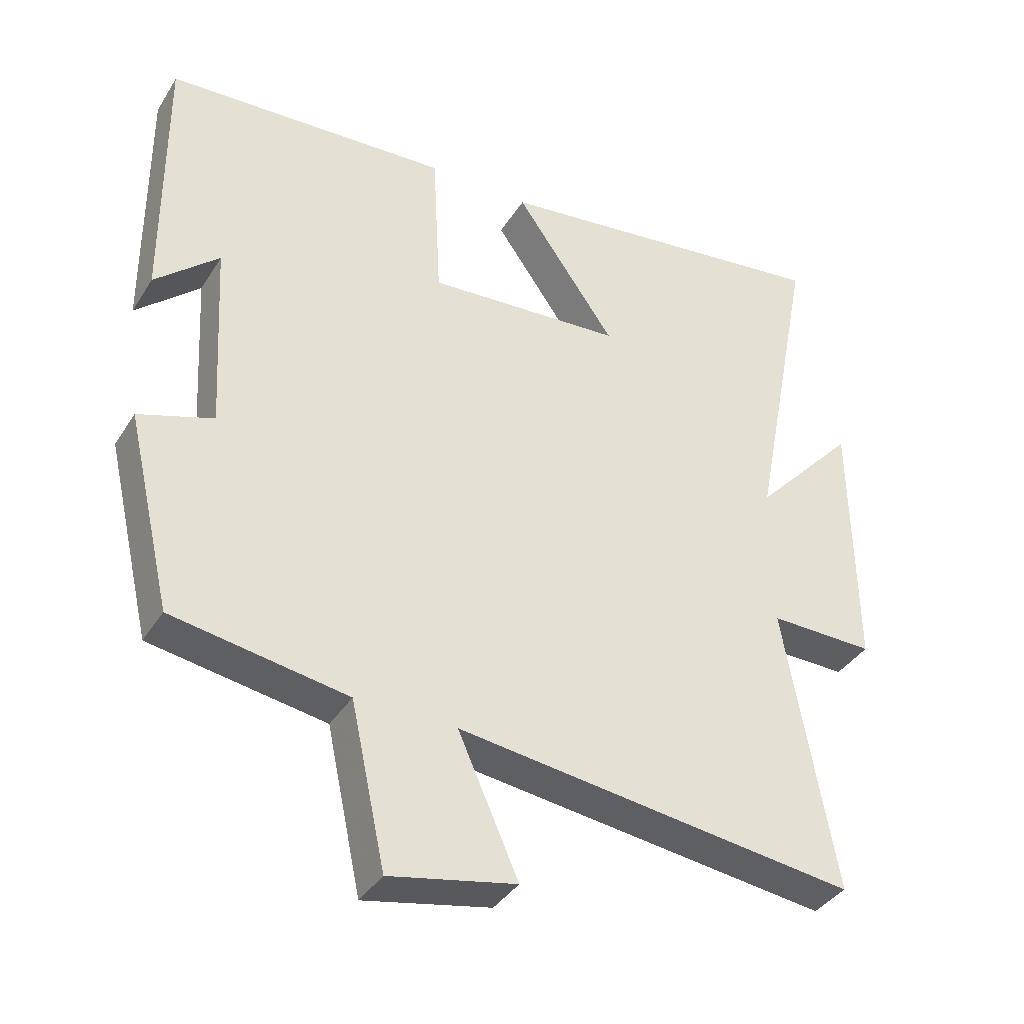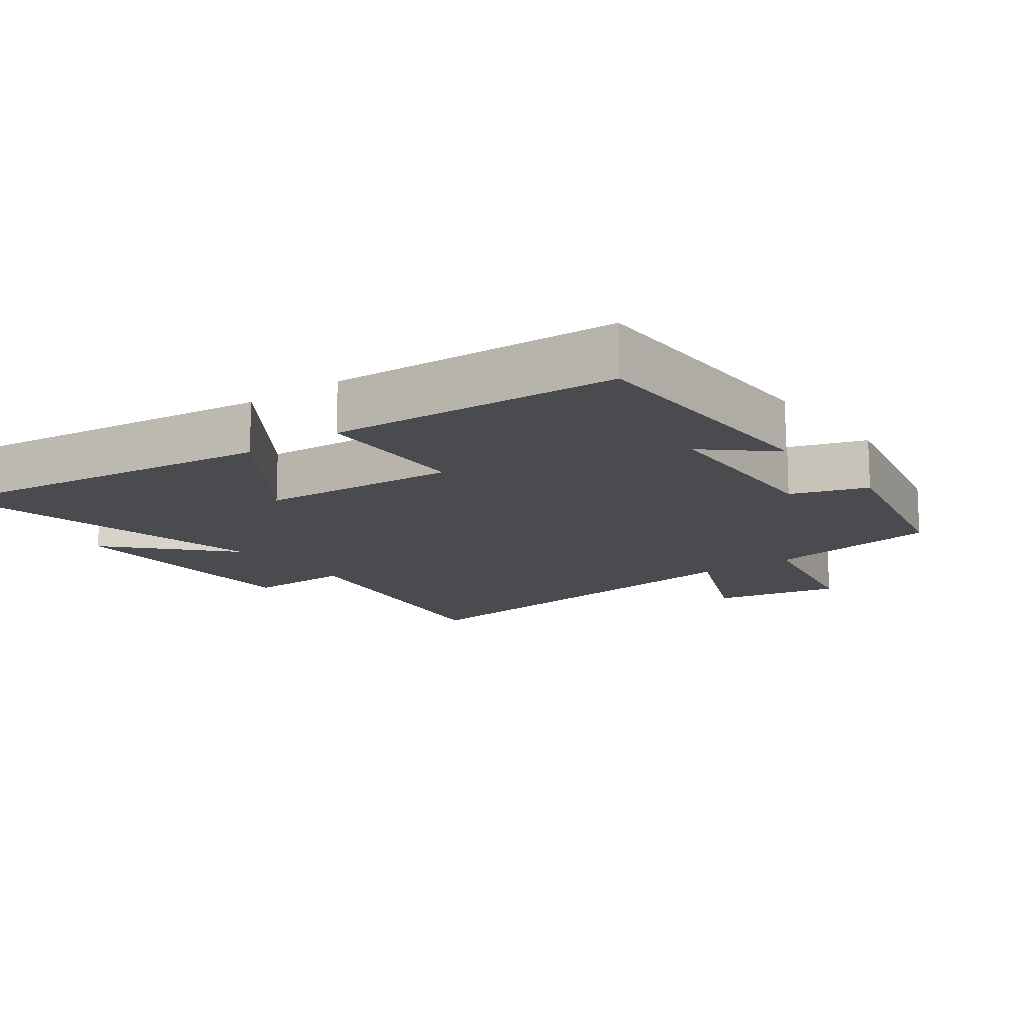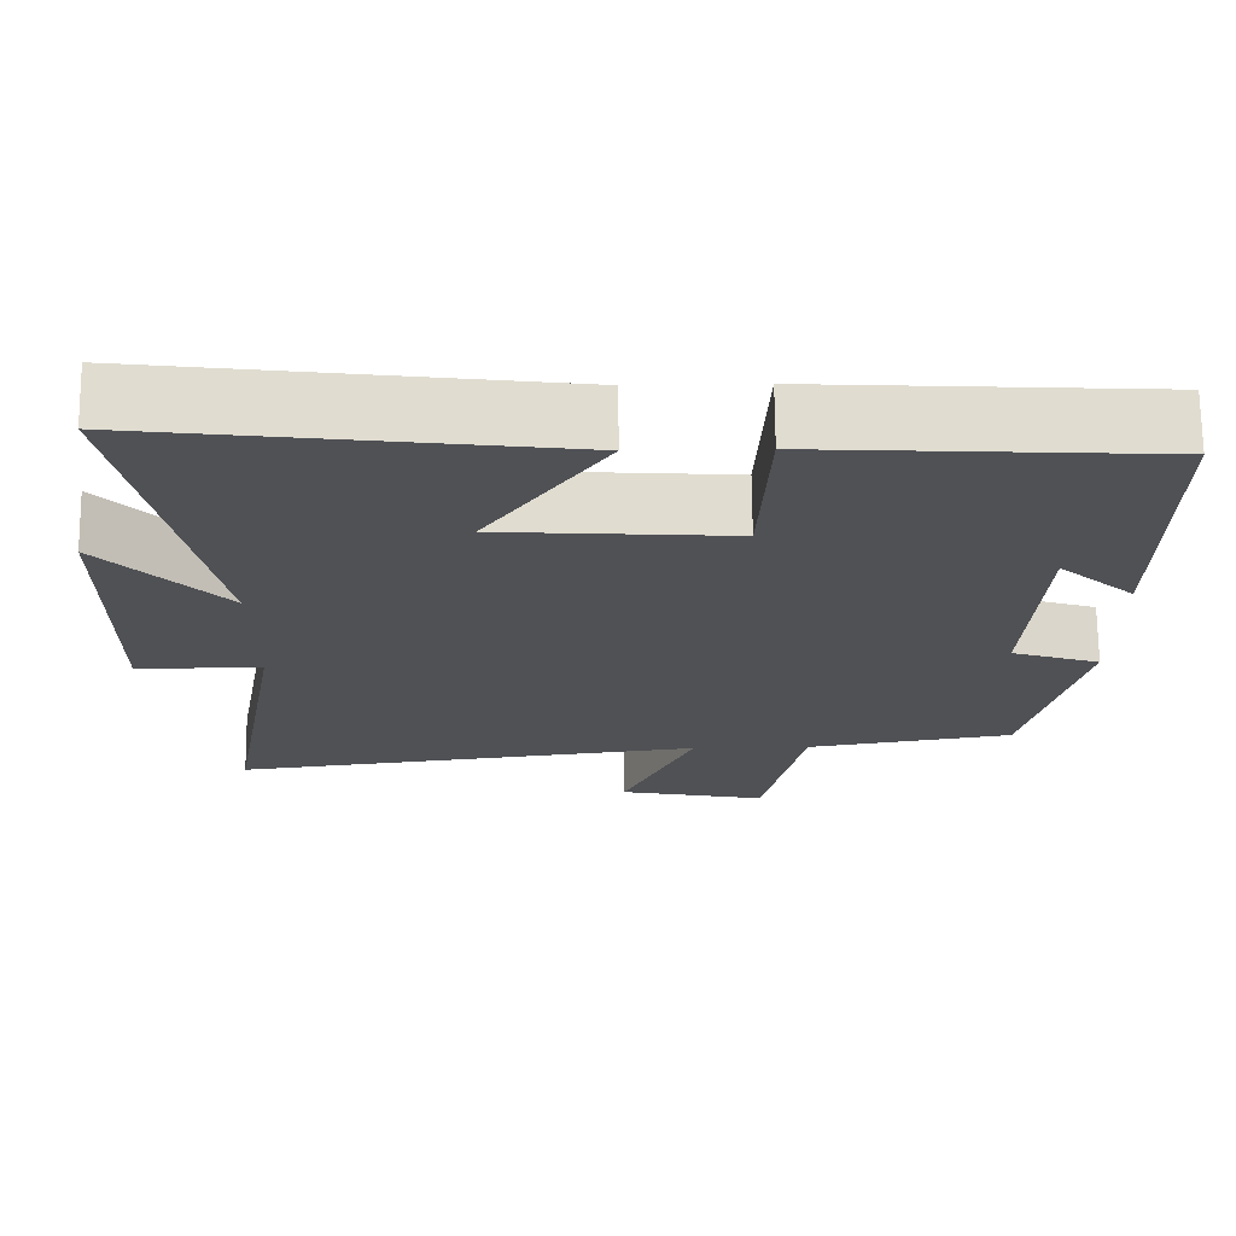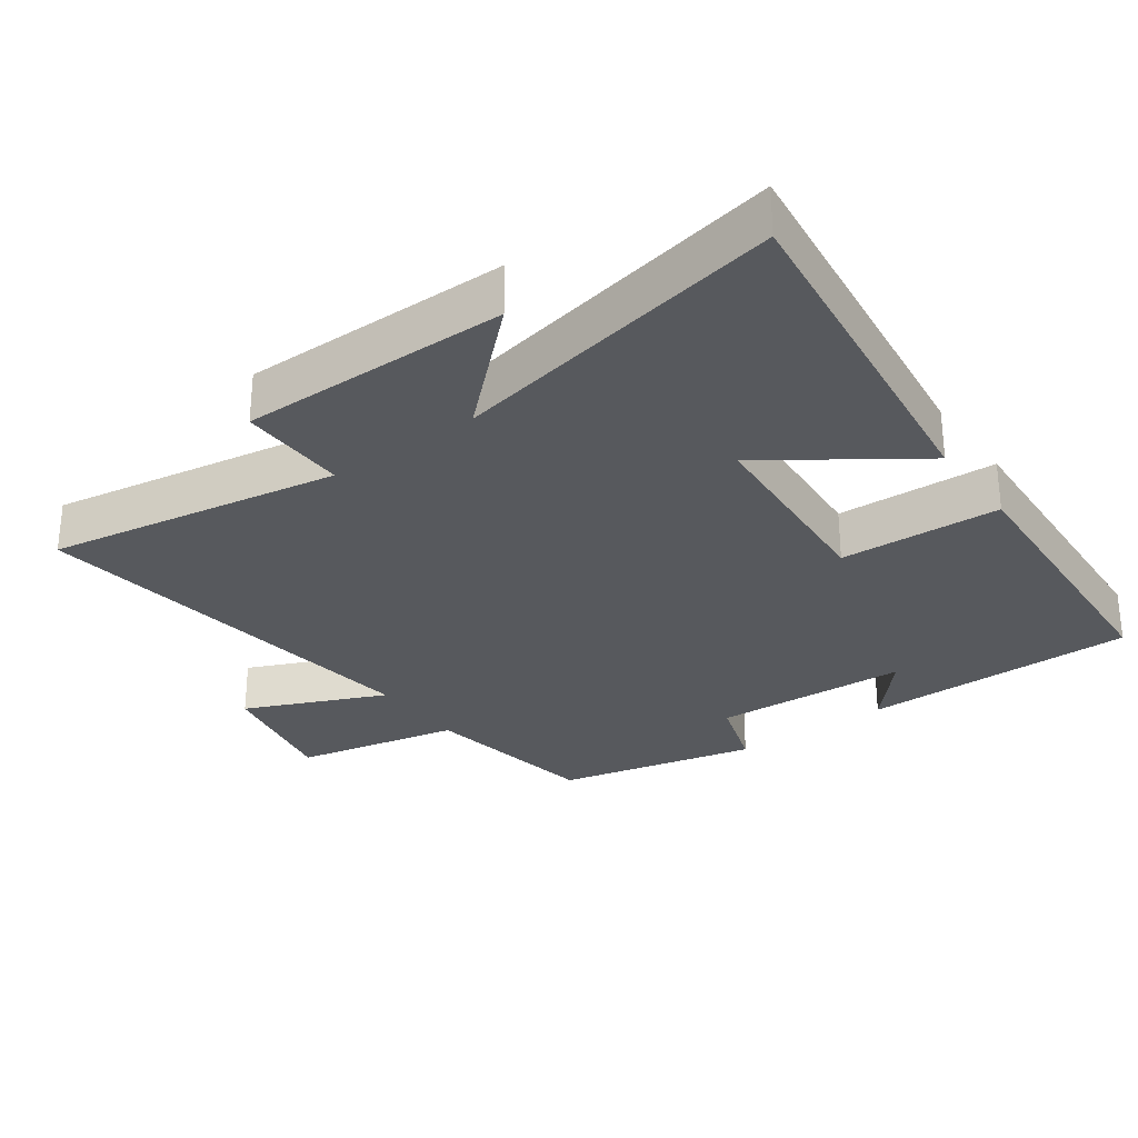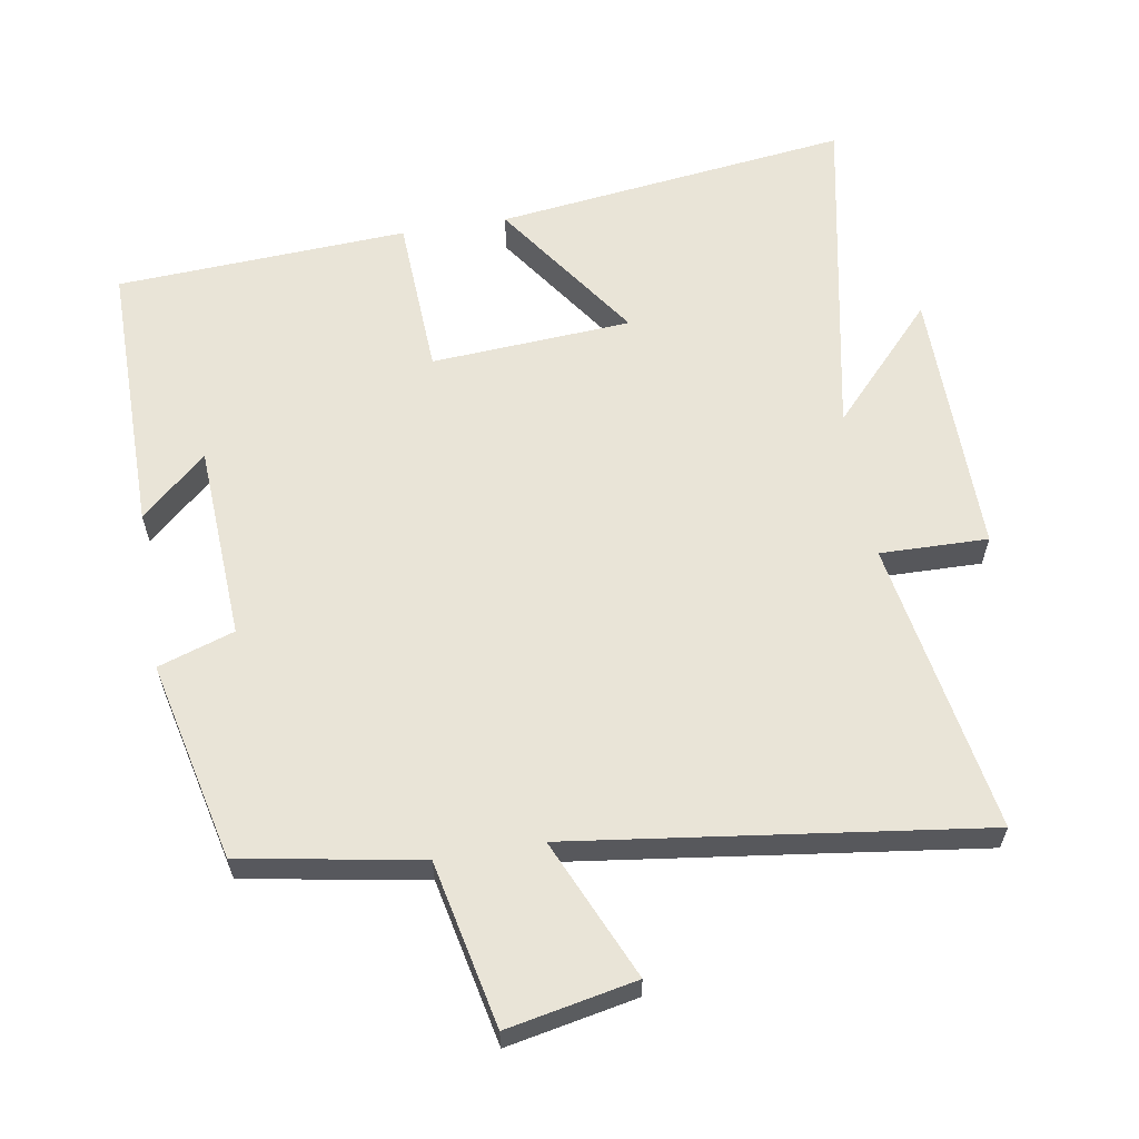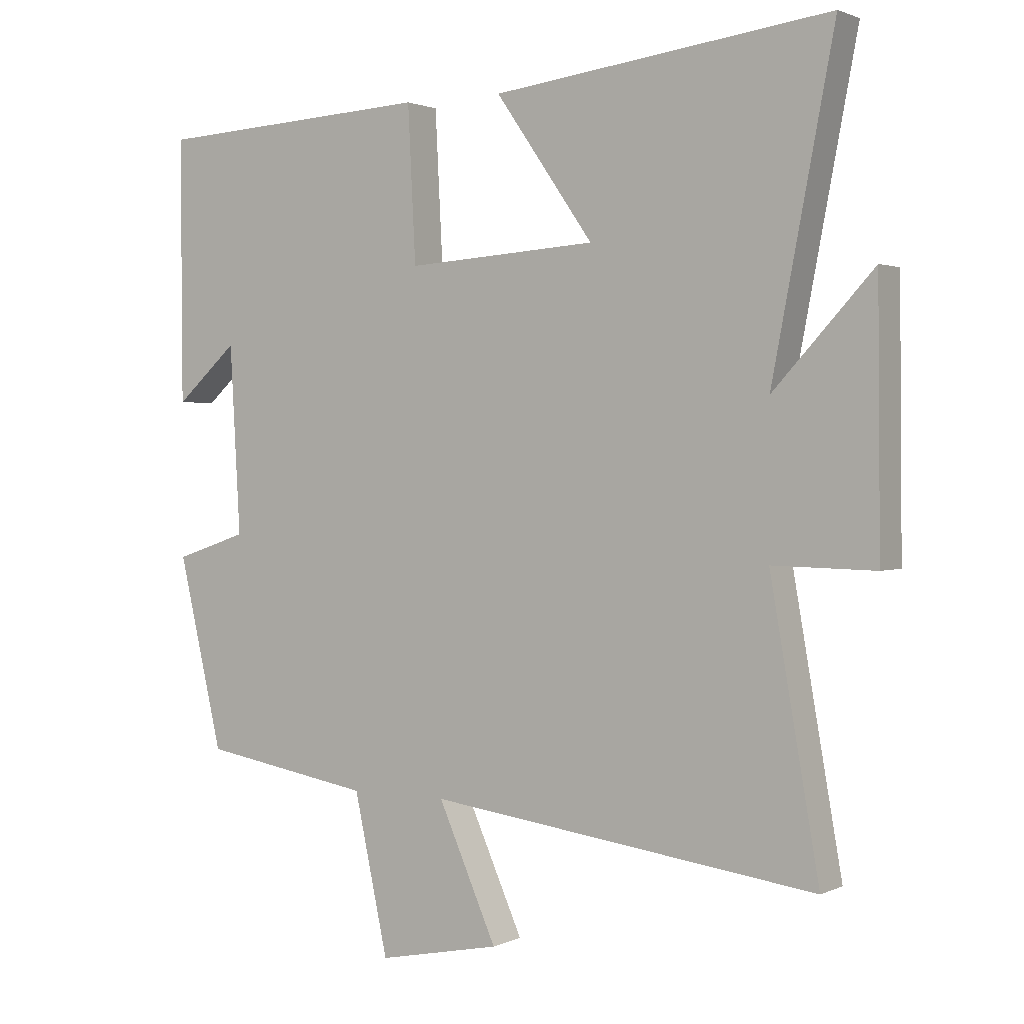
<metadata>
{"format":"obj","ext":"obj","renderer":"f3d","projection":"perspective","resolution":1024,"background":"white","views":[{"elev":-37.7,"azim":151.4,"up":"+Z"},{"elev":-14.0,"azim":36.7,"up":"+Y"},{"elev":70.4,"azim":-0.6,"up":"+Z"},{"elev":-29.6,"azim":-54.0,"up":"+Y"},{"elev":61.1,"azim":170.6,"up":"+Y"},{"elev":1.5,"azim":-147.6,"up":"+Z"}]}
</metadata>
<code>
v -0.575 0.07 -0.578
v -0.5 0.07 -0.151
v -0.657 0.07 -0.154
v -0.653 0.07 0.238
v -0.5 0.07 0.073
v -0.595 0.07 0.566
v -0.077 0.07 0.5
v -0.227 0.07 0.285
v 0.065 0.07 0.265
v 0.077 0.07 0.5
v 0.502 0.07 0.476
v 0.5 0.07 0.074
v 0.405 0.07 0.159
v 0.389 0.07 -0.127
v 0.5 0.07 -0.164
v 0.432 0.07 -0.456
v 0.171 0.07 -0.5
v 0.119 0.07 -0.741
v -0.069 0.07 -0.703
v 0.021 0.07 -0.5
v -0.575 0 -0.578
v -0.5 0 -0.151
v -0.657 0 -0.154
v -0.653 0 0.238
v -0.5 0 0.073
v -0.595 0 0.566
v -0.077 0 0.5
v -0.227 0 0.285
v 0.065 0 0.265
v 0.077 0 0.5
v 0.502 0 0.476
v 0.5 0 0.074
v 0.405 0 0.159
v 0.389 0 -0.127
v 0.5 0 -0.164
v 0.432 0 -0.456
v 0.171 0 -0.5
v 0.119 0 -0.741
v -0.069 0 -0.703
v 0.021 0 -0.5
f 17 18 19 20
f 16 17 20
f 15 16 20
f 14 15 20
f 20 1 2
f 14 20 2
f 13 14 2
f 10 11 12 13
f 9 10 13
f 13 2 3
f 9 13 3
f 8 9 3
f 5 6 7 8
f 5 8 3
f 3 4 5
f 40 39 38 37
f 40 37 36
f 40 36 35
f 40 35 34
f 22 21 40
f 22 40 34
f 22 34 33
f 33 32 31 30
f 33 30 29
f 23 22 33
f 23 33 29
f 23 29 28
f 28 27 26 25
f 23 28 25
f 25 24 23
f 1 21 22 2
f 2 22 23 3
f 3 23 24 4
f 4 24 25 5
f 5 25 26 6
f 6 26 27 7
f 7 27 28 8
f 8 28 29 9
f 9 29 30 10
f 10 30 31 11
f 11 31 32 12
f 12 32 33 13
f 13 33 34 14
f 14 34 35 15
f 15 35 36 16
f 16 36 37 17
f 17 37 38 18
f 18 38 39 19
f 19 39 40 20
f 20 40 21 1

</code>
